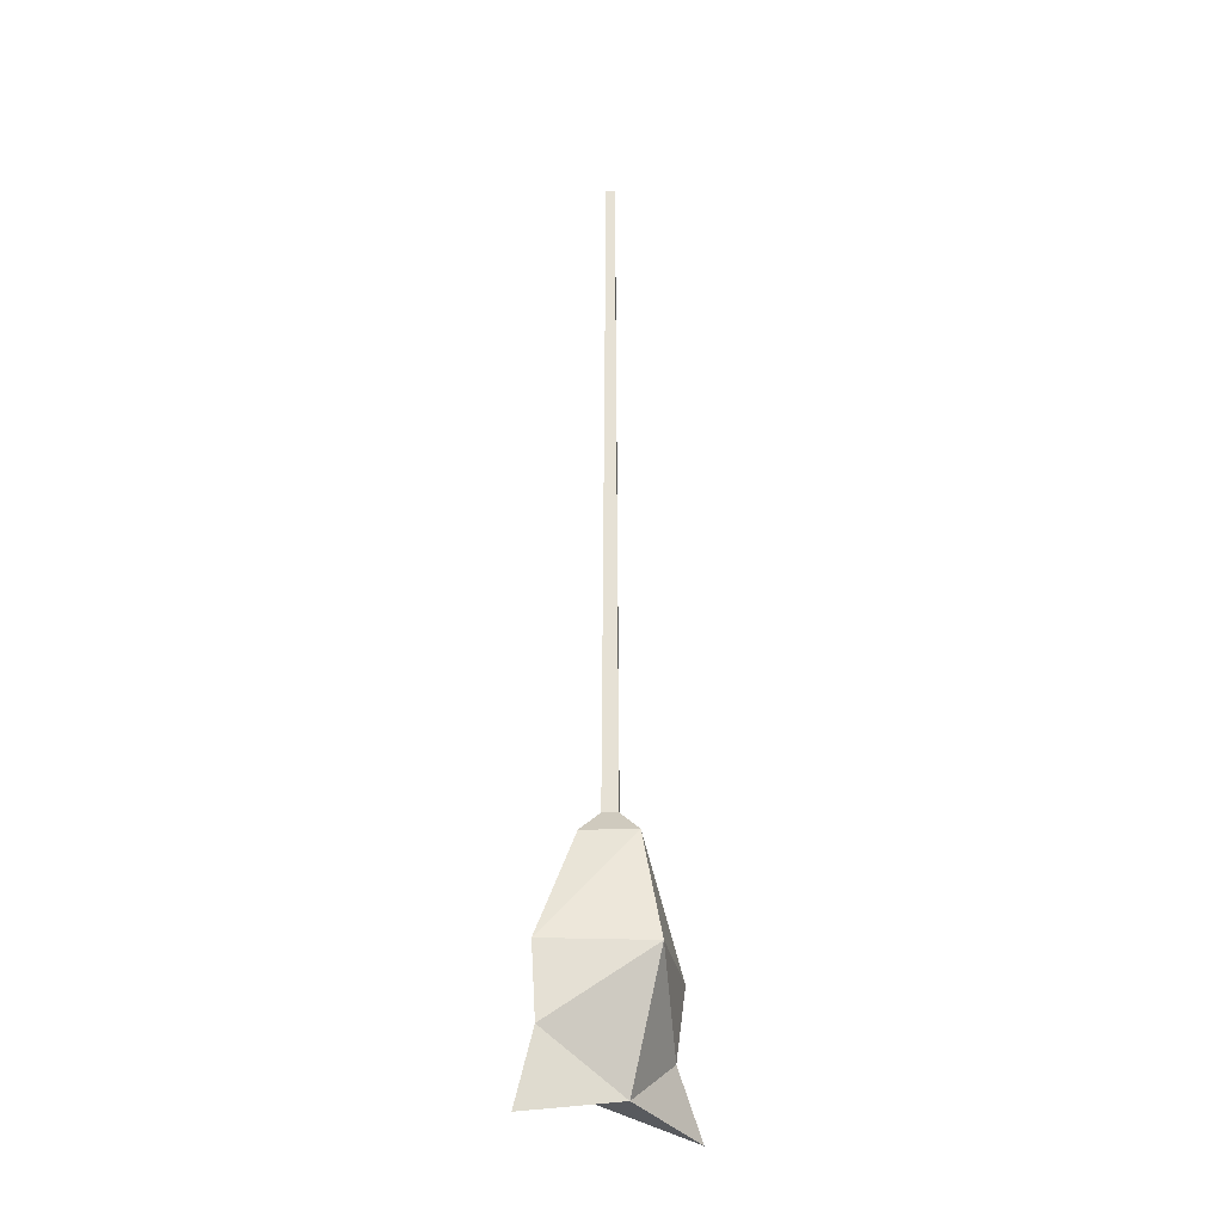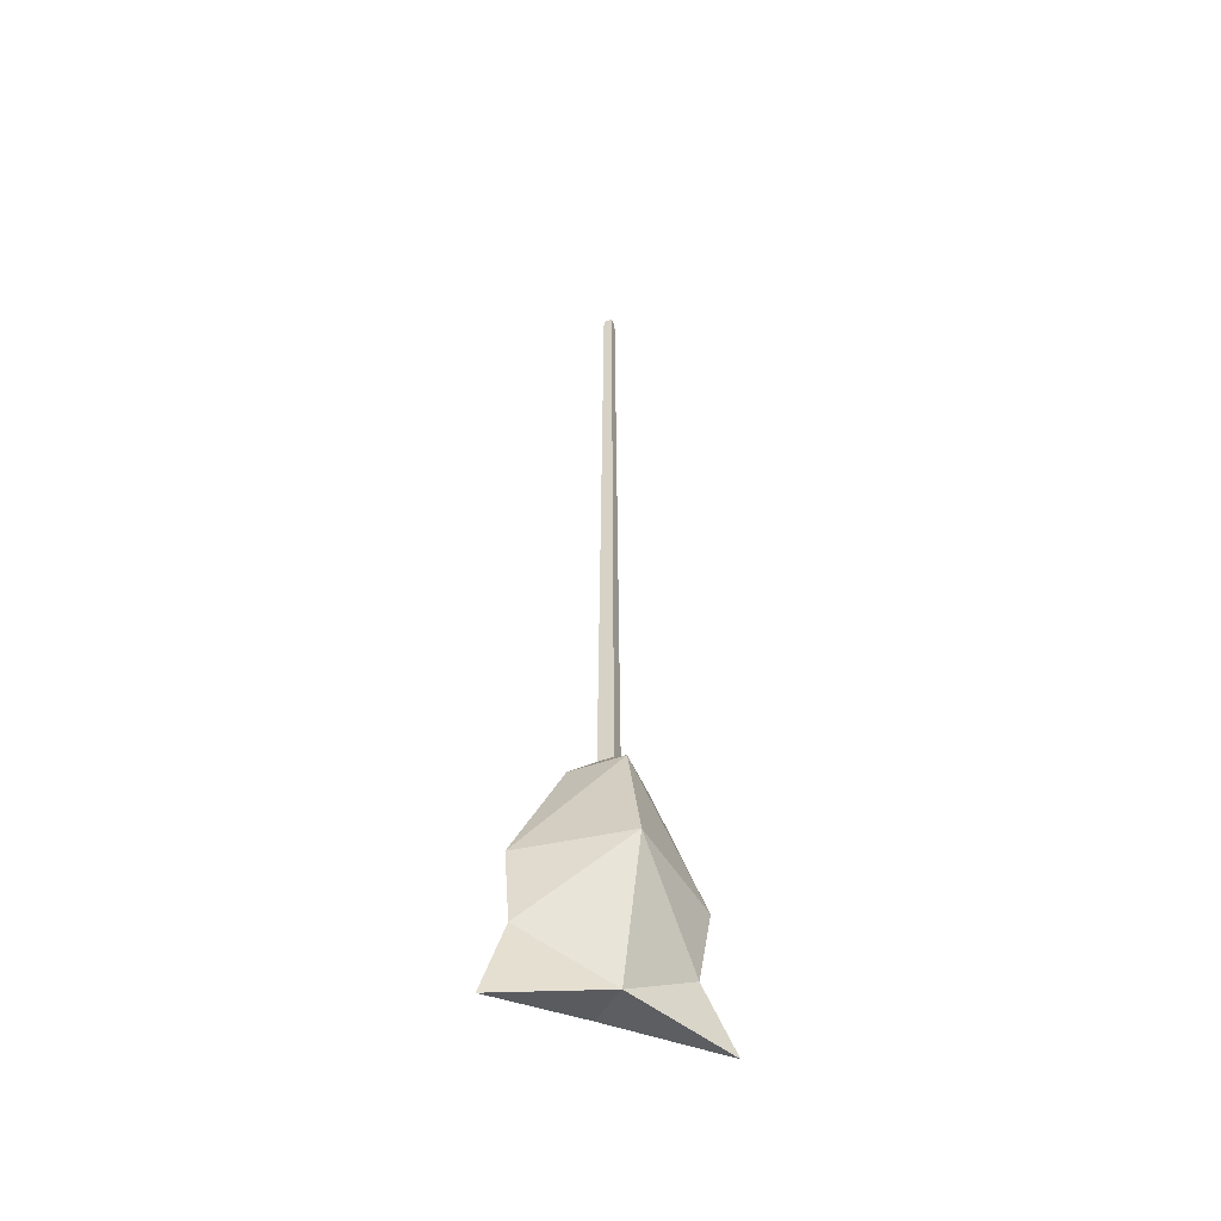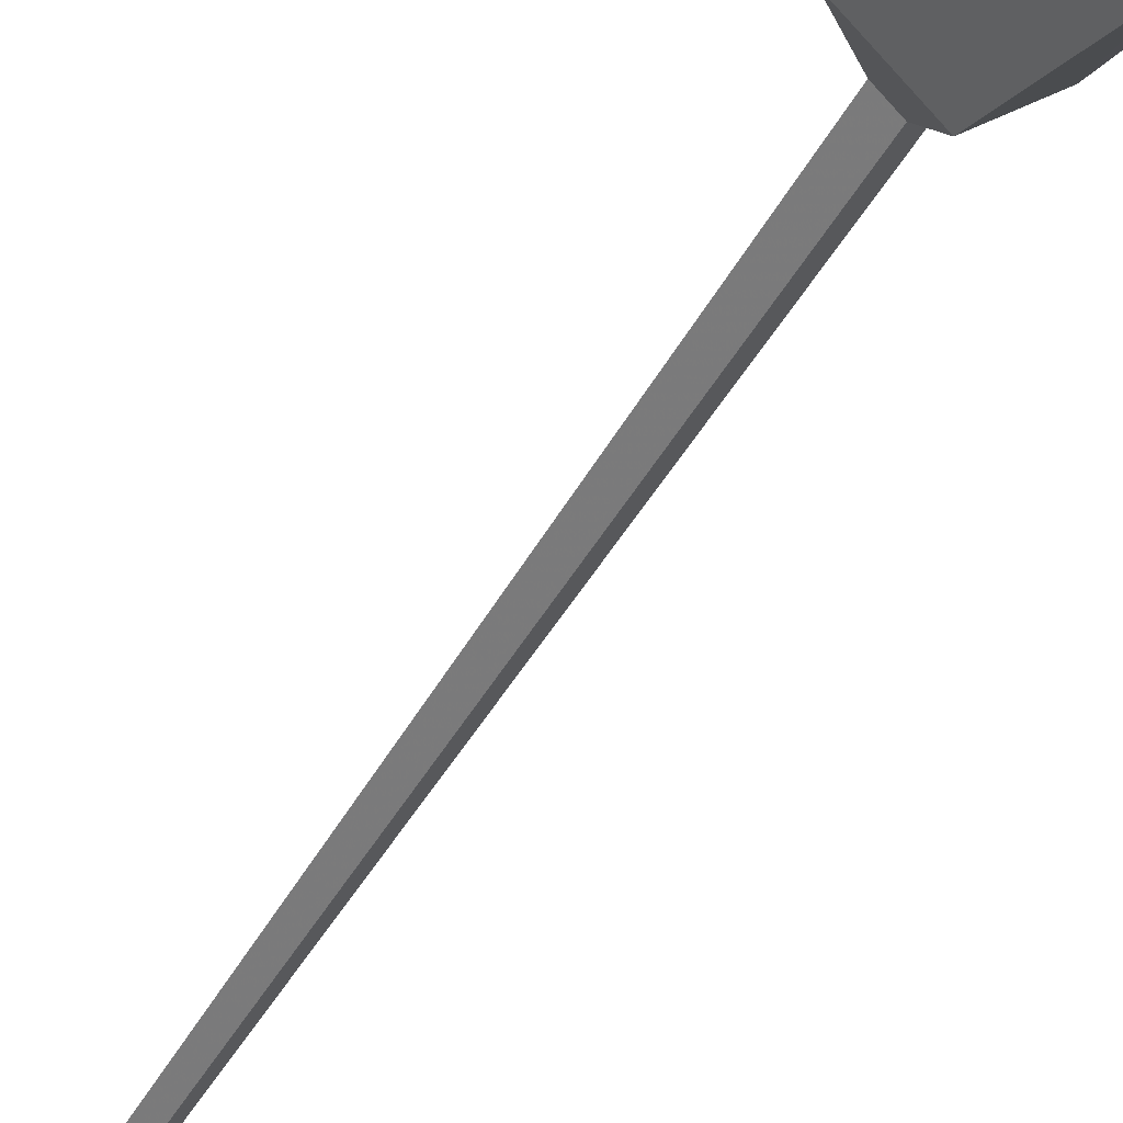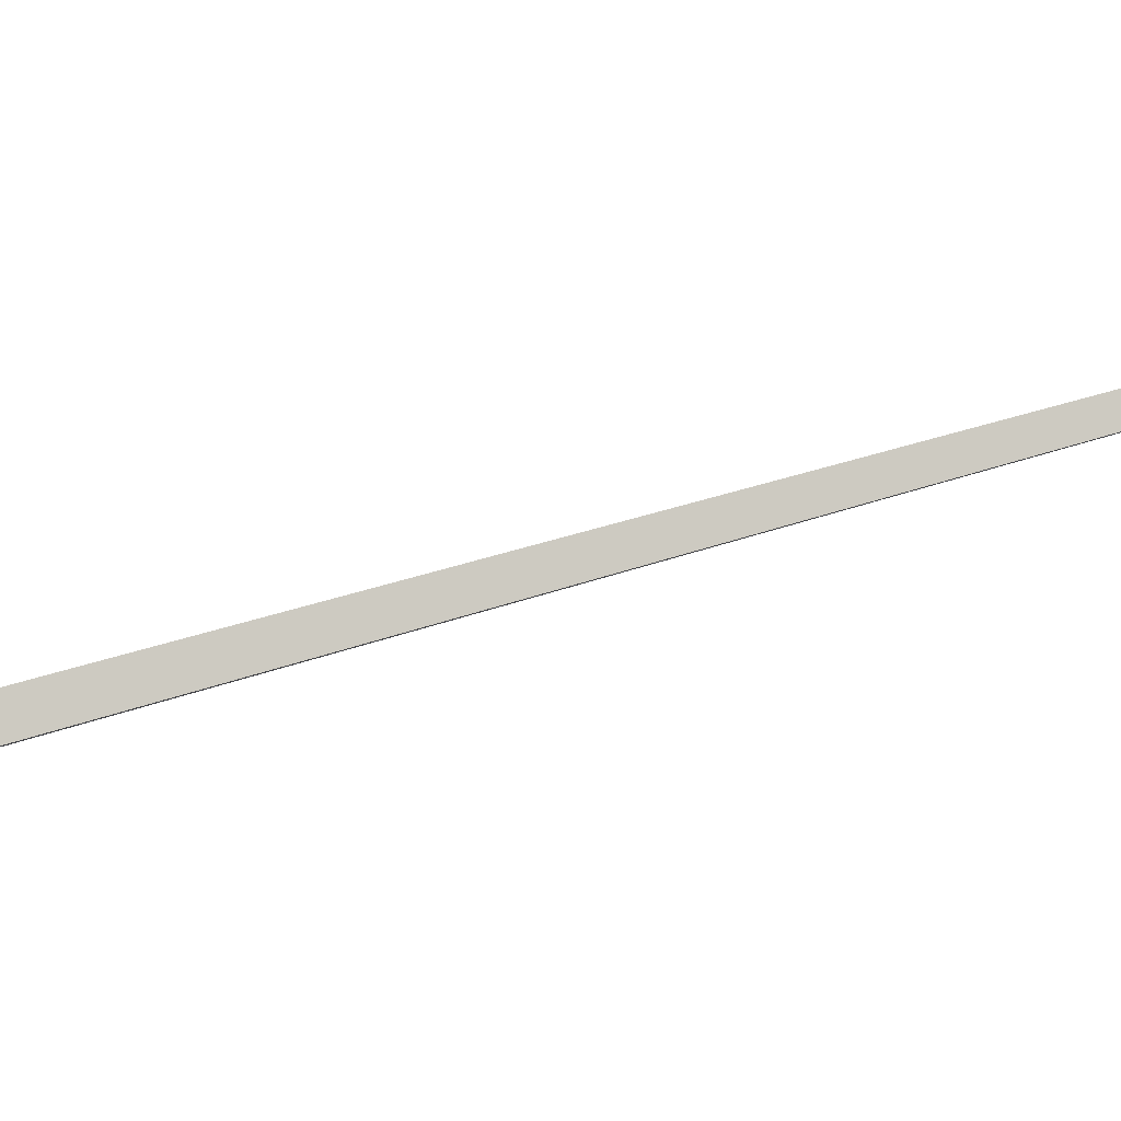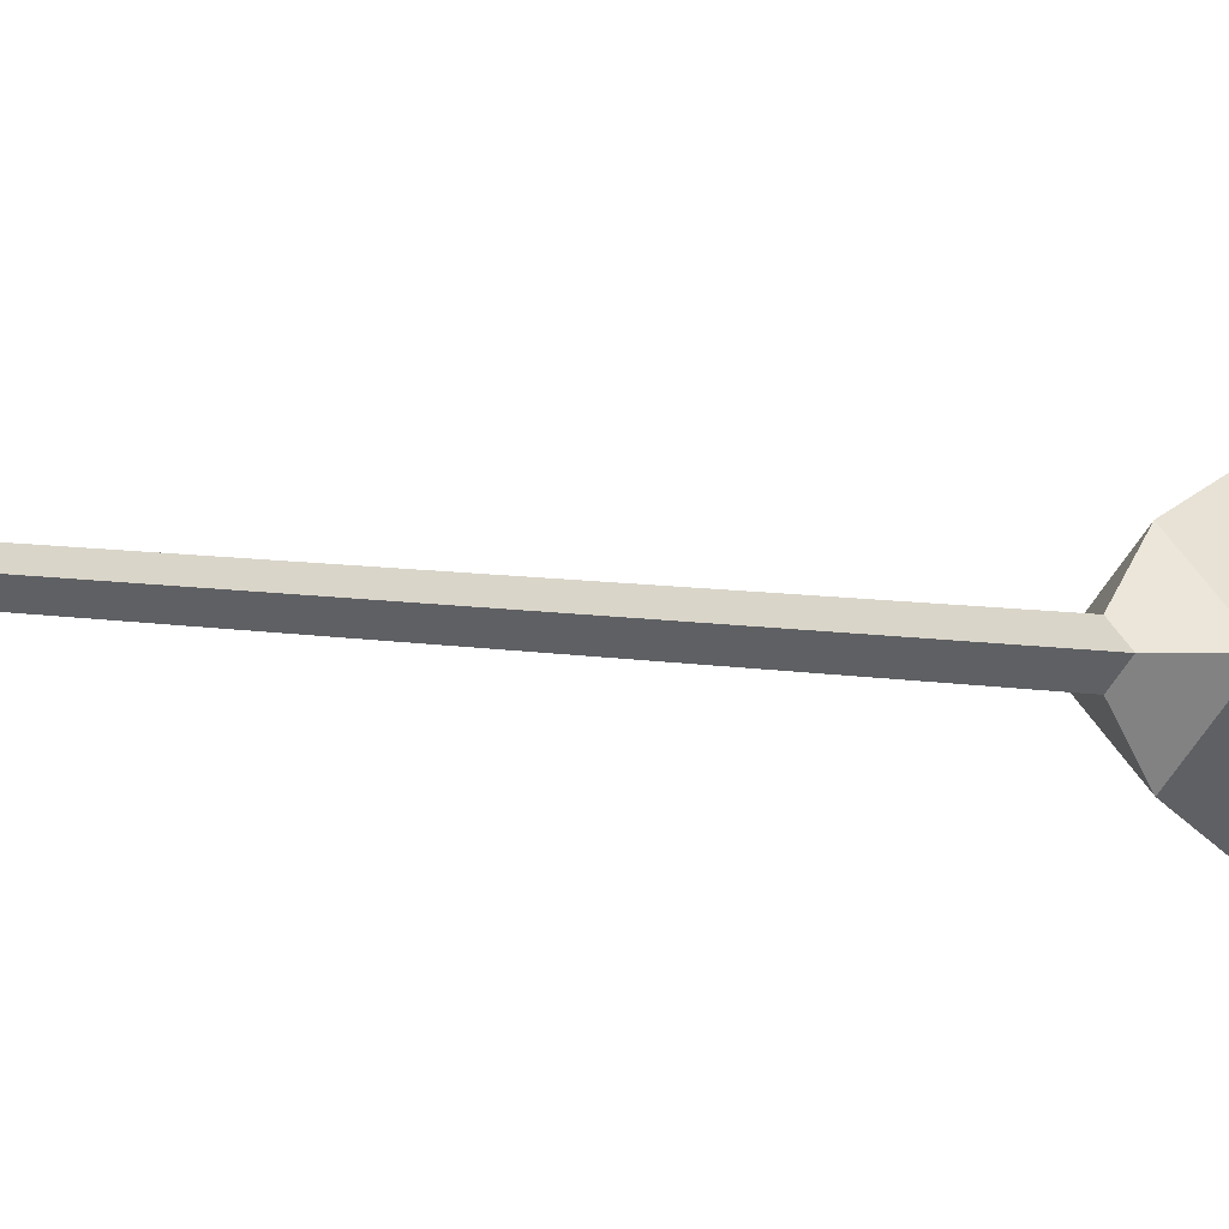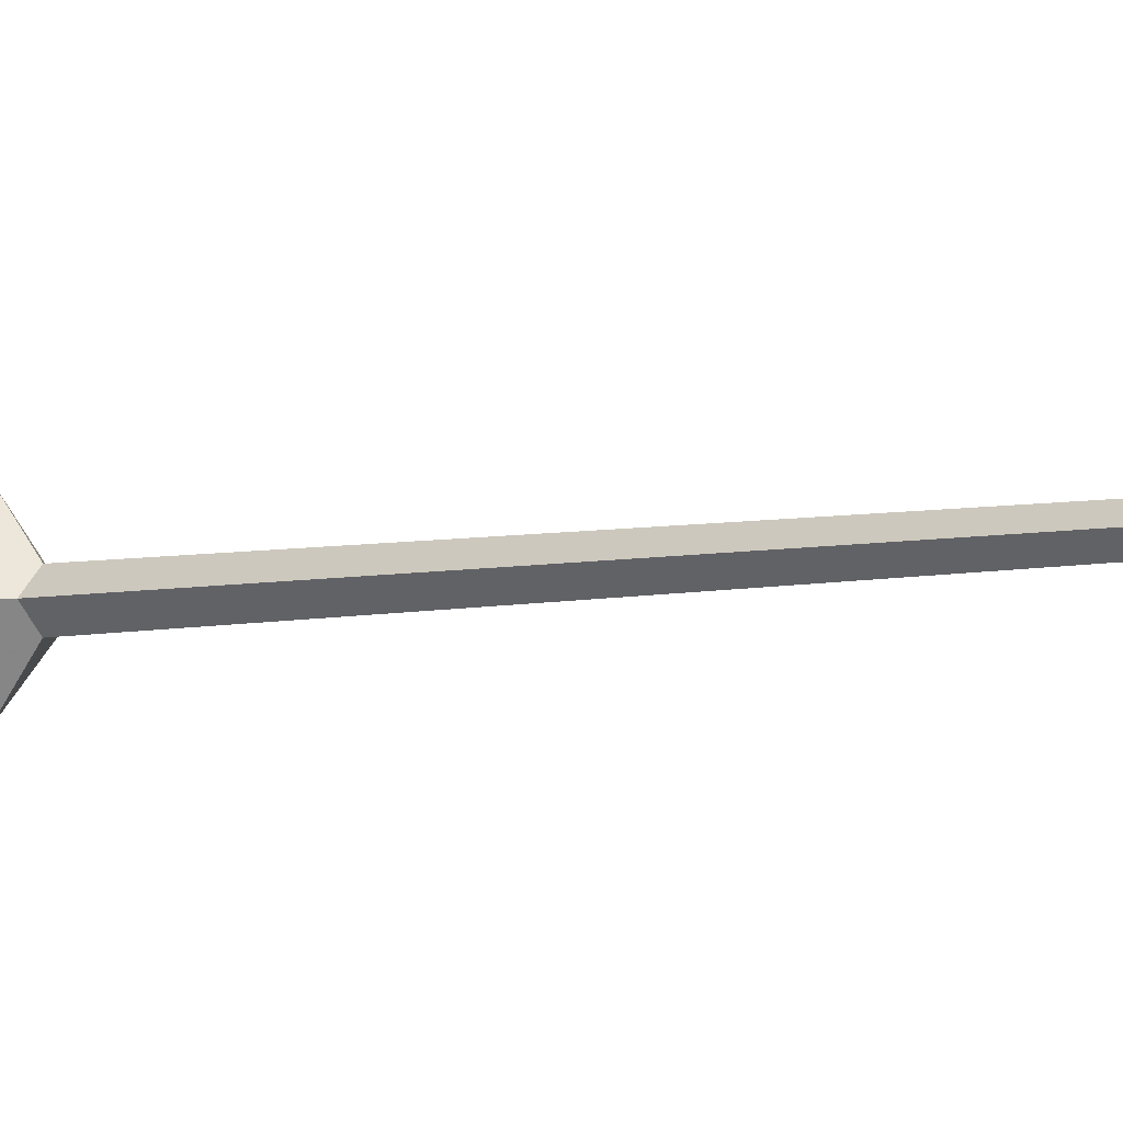
<metadata>
{"format":"obj","ext":"obj","renderer":"f3d","projection":"perspective","resolution":1024,"background":"white","views":[{"elev":-26.1,"azim":-133.0,"up":"+Y"},{"elev":-48.7,"azim":-113.1,"up":"+Y"},{"elev":-43.4,"azim":-26.6,"up":"+Z"},{"elev":41.1,"azim":67.4,"up":"+Z"},{"elev":-3.7,"azim":-137.8,"up":"+Z"},{"elev":-4.6,"azim":129.4,"up":"+Z"}]}
</metadata>
<code>
v -0.00061 0.1184 -0.07455
v -0.03204 0.2075 -0
v 0 0.2075 -0.03204
v -0.0541 0.1204 0.000233
v -0.00061 0.1137 0.07442
v 0 0.2075 0.03204
v 0.05443 0.1329 0.000233
v 0.03204 0.2075 -0
v -0.009228 0.2264 -0
v 0 0.2264 -0.009228
v 0 0.2264 0.009228
v 0.009228 0.2264 -0
v 0 0.2264 -0.009228
v -0.009228 0.2264 -0
v 0 0.2253 -0
v 0 0.2264 0.009228
v 0.009228 0.2264 -0
v 0 0.2264 -0.009228
v 0 0.2264 -0.009228
v -0.005274 0.7888 -0
v 0 0.7888 -0.005274
v -0.009228 0.2264 -0
v 0 0.7888 0.005274
v 0 0.2264 0.009228
v 0.005274 0.7888 -0
v 0.009228 0.2264 -0
v 0 0.7888 -0.005274
v 0 0.2264 -0.009228
v 0.02926 0.0239 0.002061
v -0.00025 0.05378 0.06414
v 0 0.000272 0.09139
v -0.000427 0.0597 -0.06996
v -0.0178 0.01543 0.001697
v -0.000305 -0.002626 -0.08891
f 14 15 13
f 16 15 14
f 17 15 16
f 18 15 17
f 12 11 6
f 6 11 2
f 11 9 2
f 2 9 3
f 9 10 3
f 3 10 8
f 10 12 8
f 8 12 6
f 8 6 7
f 6 5 7
f 30 29 7
f 1 7 29
f 7 1 8
f 8 1 3
f 3 1 2
f 2 1 4
f 2 4 5
f 6 2 5
f 32 1 29
f 4 1 32
f 5 30 7
f 30 5 4
f 33 30 4
f 33 4 32
f 33 32 34
f 34 32 29
f 34 29 33
f 29 31 33
f 33 31 30
f 30 31 29
f 24 23 22
f 23 20 22
f 22 20 19
f 20 21 19
f 25 21 20
f 23 25 20
f 25 23 24
f 26 25 24
f 27 25 26
f 28 27 26

</code>
